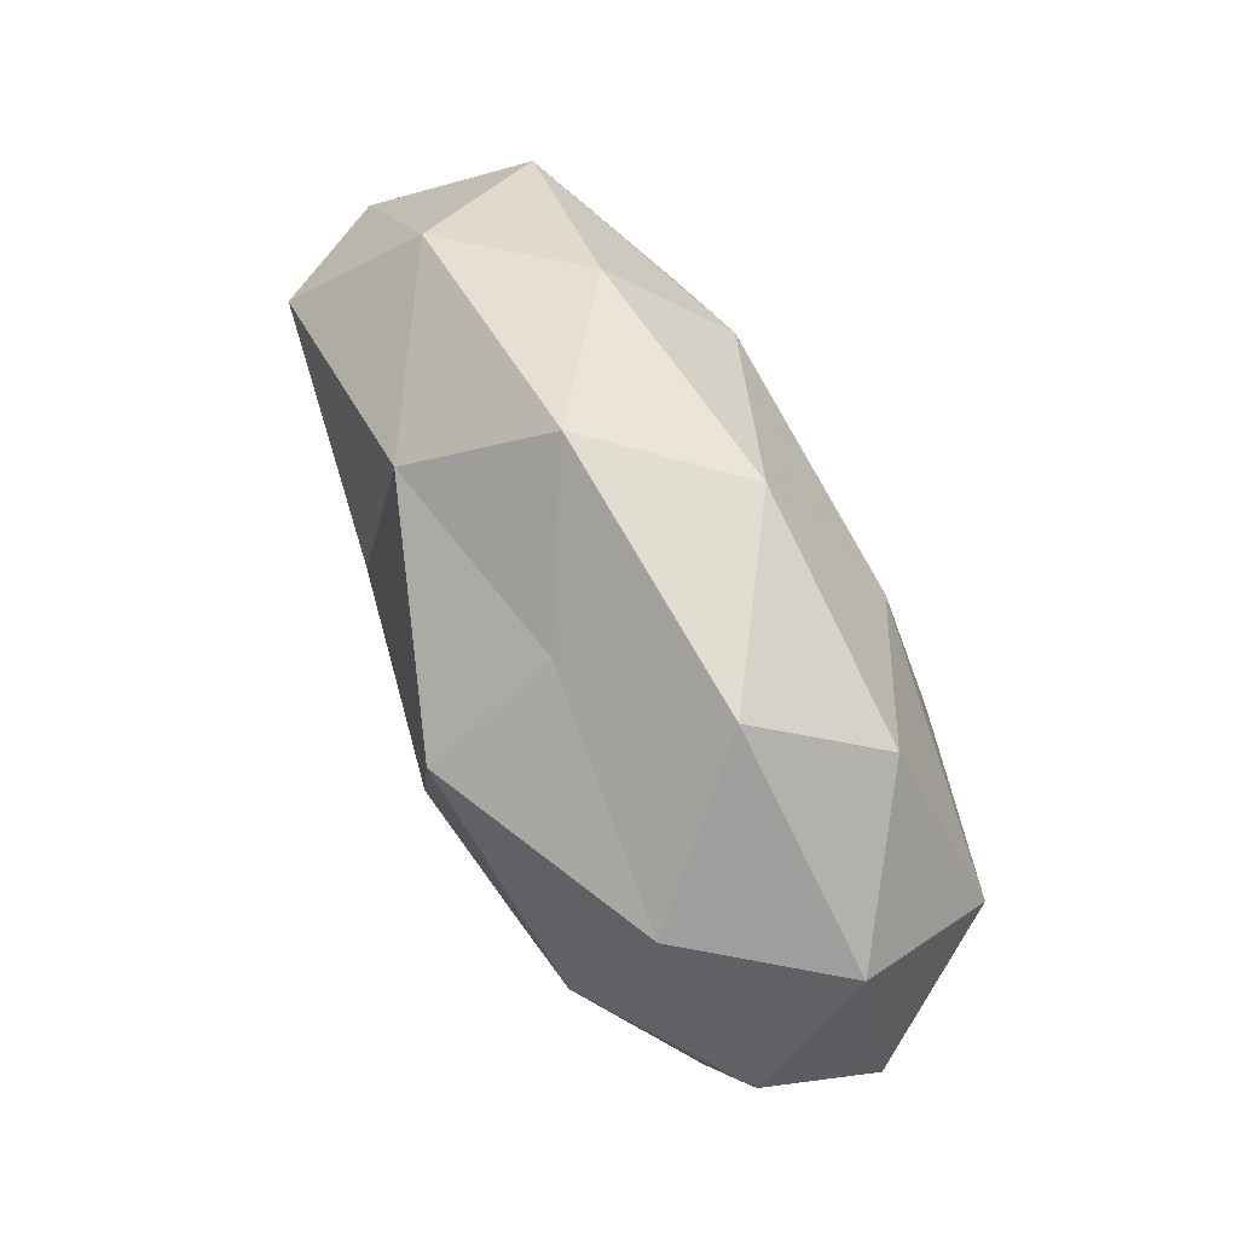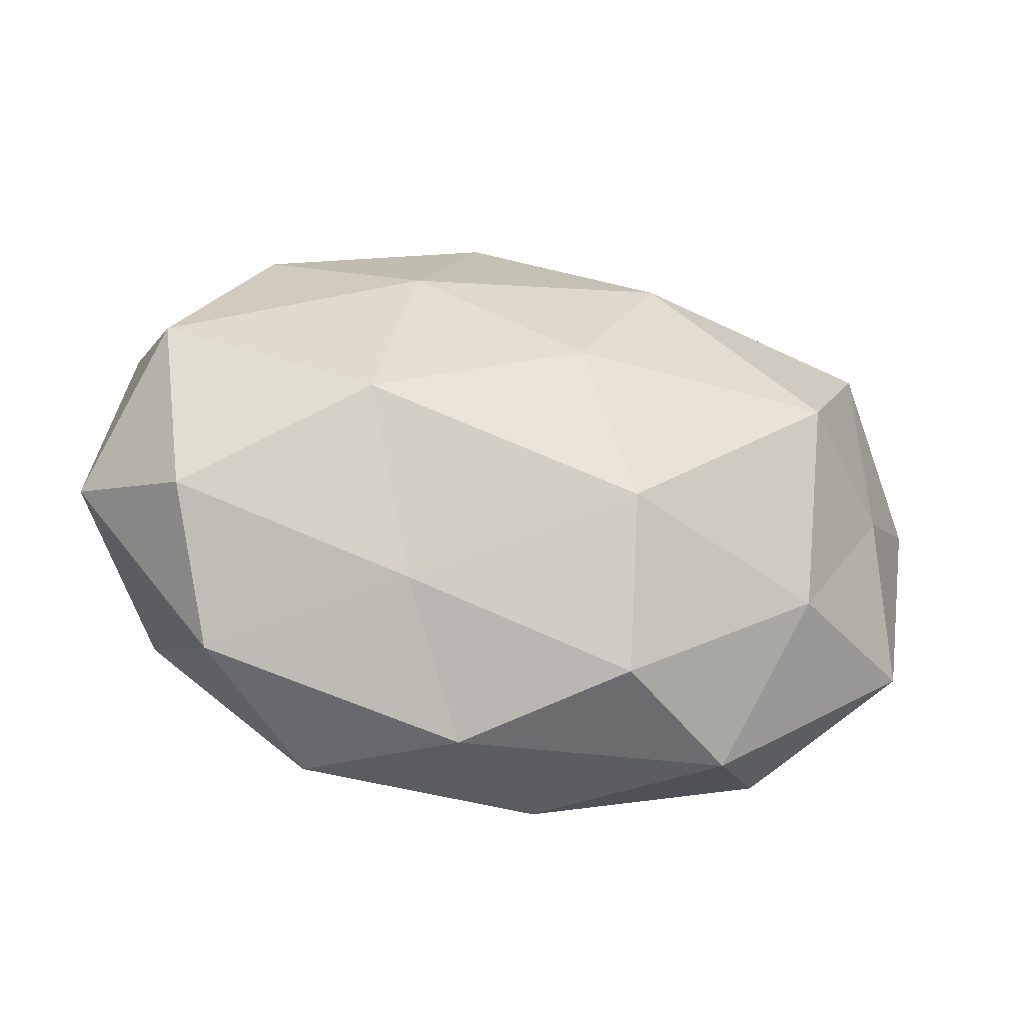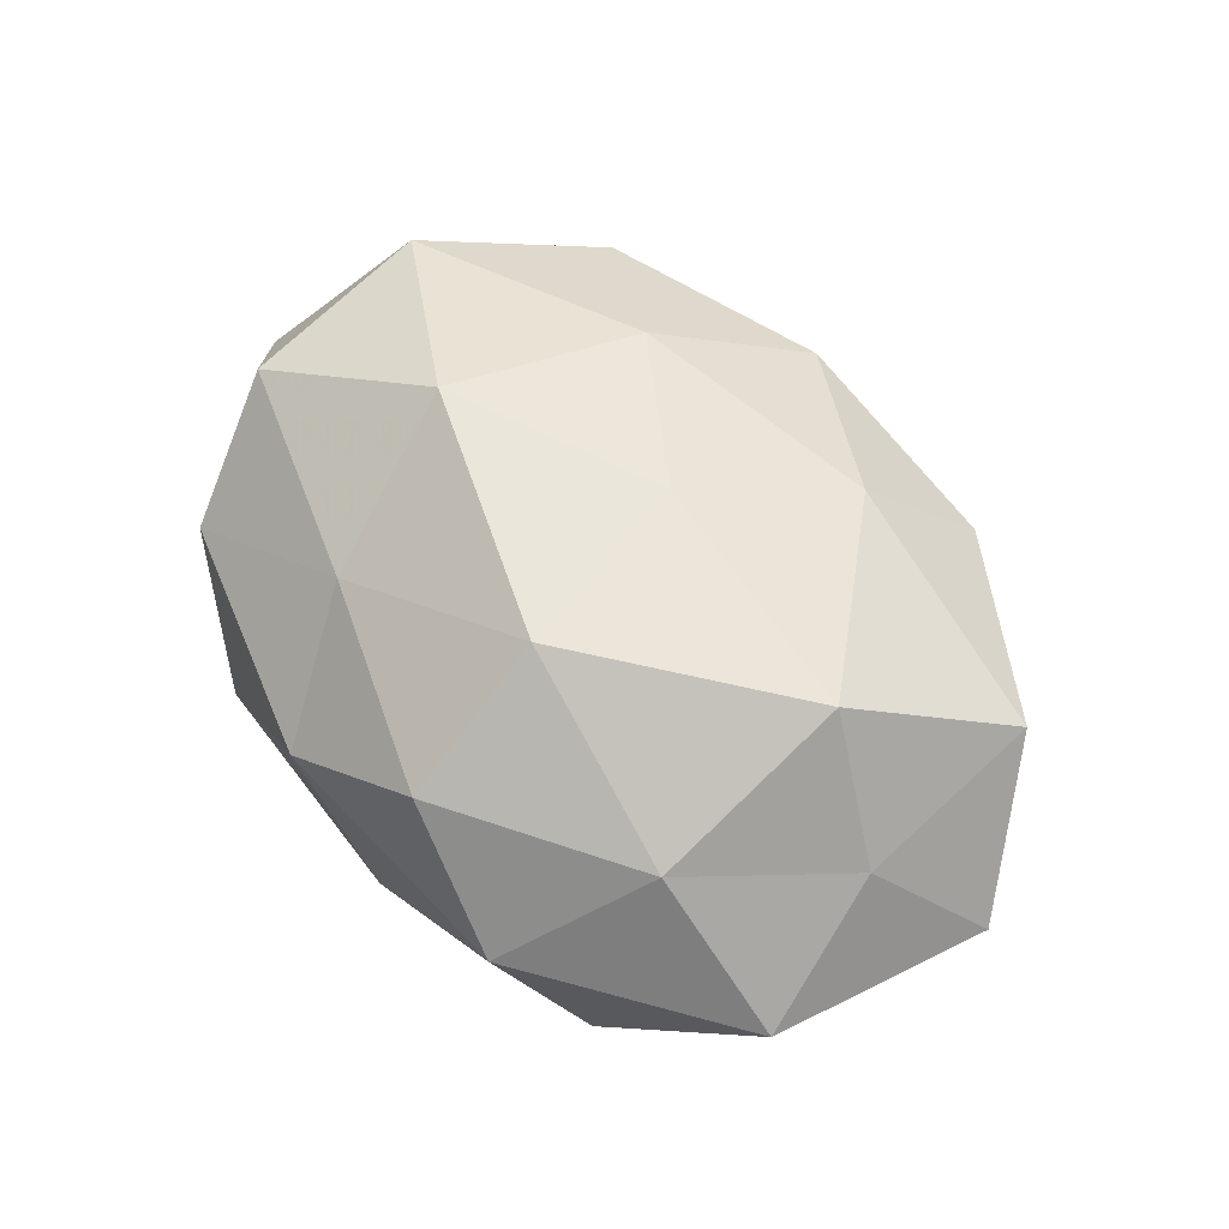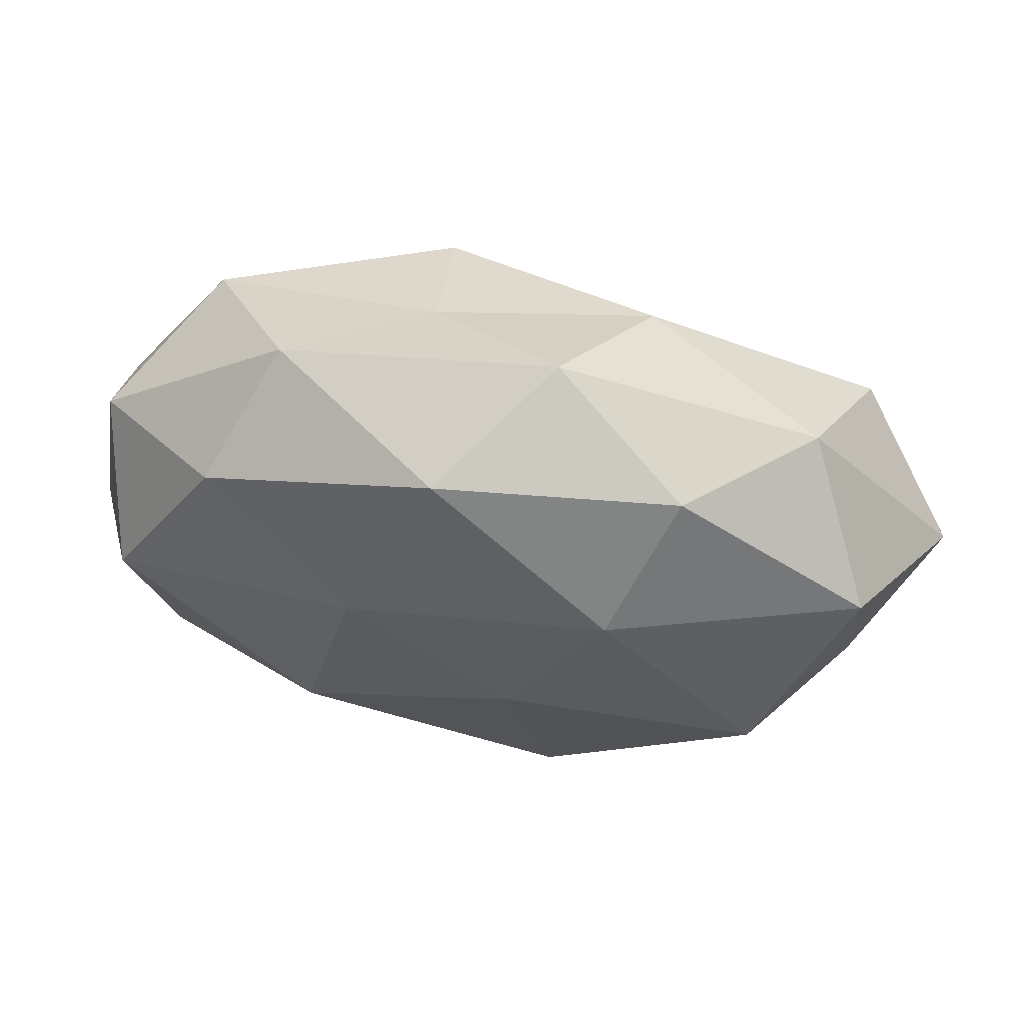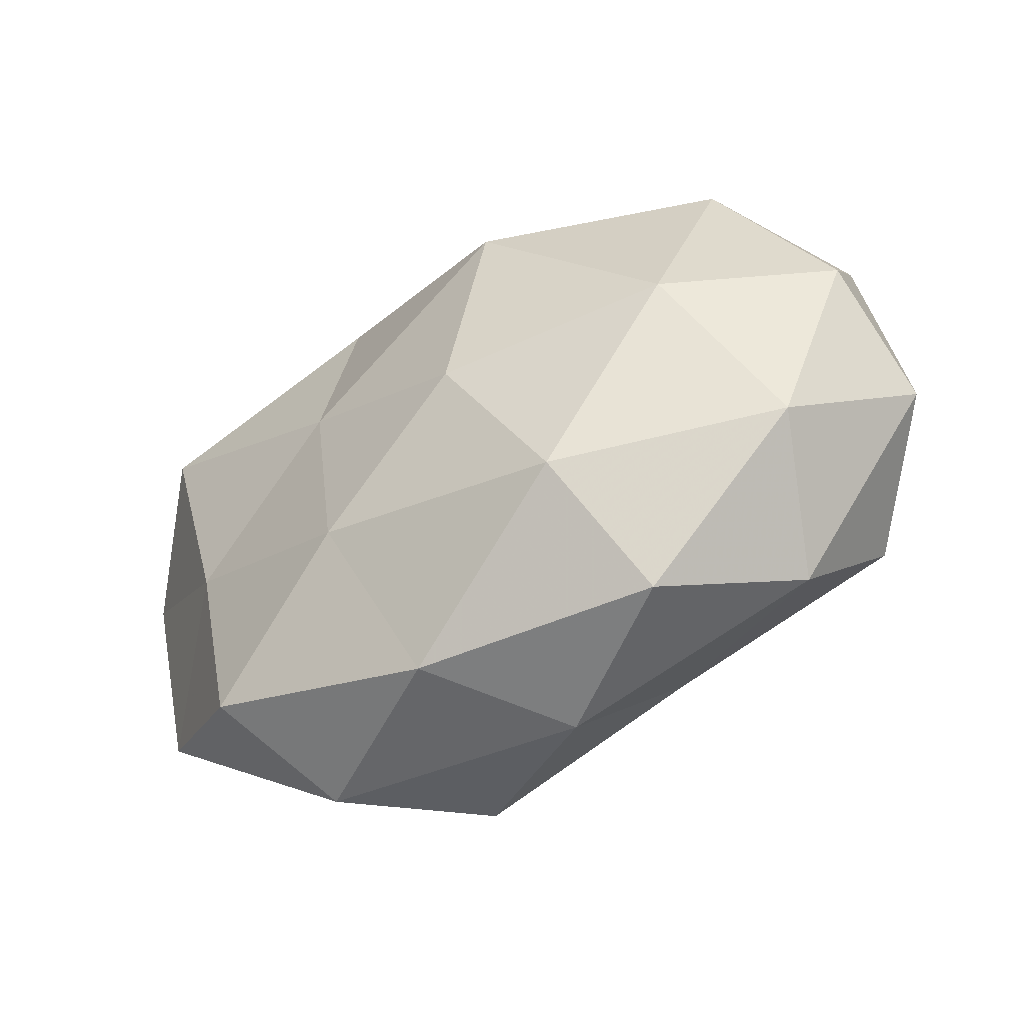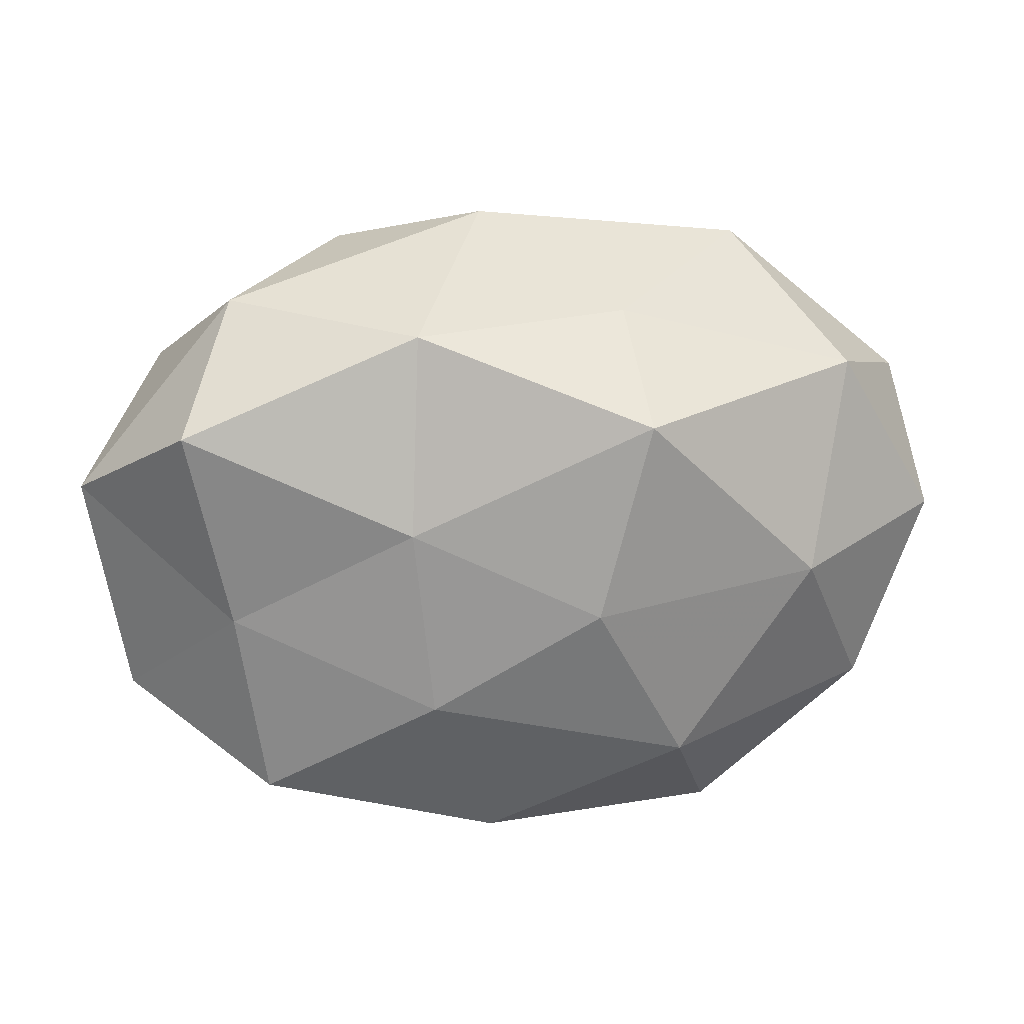
<metadata>
{"format":"obj","ext":"obj","renderer":"f3d","projection":"perspective","resolution":1024,"background":"white","views":[{"elev":67.5,"azim":-115.6,"up":"+Y"},{"elev":-42.5,"azim":-9.2,"up":"+Y"},{"elev":57.0,"azim":50.5,"up":"+Z"},{"elev":69.8,"azim":11.4,"up":"+Y"},{"elev":-50.3,"azim":-148.1,"up":"+Y"},{"elev":17.8,"azim":171.9,"up":"+Y"}]}
</metadata>
<code>
v -0.03601 -0.01472 0.01519
v 0.0132 0.02488 -0.01594
v -0.03694 -0.01709 -0.009601
v -0.004917 0.03222 0.01039
v 0.0103 -0.01656 0.02282
v -0.01468 -0.02135 -0.01927
v -0.04652 -0.006837 0.003398
v -0.02865 -0.001168 -0.0195
v 0.01974 0.03139 0.006984
v 0.03776 0.01508 -0.01672
v 0.01221 -0.01528 -0.01917
v 0.04118 -0.002452 0.00727
v 0.03316 -0.005931 -0.01425
v -0.023 0.03237 -0.001215
v -0.03135 -0.02674 0.003799
v 0.005221 0.0356 -0.003477
v 0.01441 0.02034 0.0177
v -0.03342 0.02009 -0.0133
v 0.04462 -0.01682 -0.002382
v -0.01173 -0.02283 0.01363
v 0.02999 -0.02601 -0.01242
v -0.01255 0.01581 0.01924
v -0.004778 -0.03466 0.002488
v 0.03157 0.001022 0.02035
v 0.0144 0.004583 -0.01996
v 0.02339 -0.03278 0.000331
v 0.03107 -0.01875 0.01141
v 0.005257 -0.03288 -0.01142
v -0.004911 -0.004141 -0.02329
v 0.03216 0.02696 -0.00476
v -0.009153 0.02605 -0.01136
v -0.04286 0.01602 0.001429
v -0.01731 -0.005876 0.02343
v -0.01984 -0.03223 -0.008012
v -0.04455 0.002416 -0.008844
v 0.01118 -0.03125 0.01254
v 0.005184 0.003897 0.0224
v -0.02865 0.02485 0.0111
v 0.03998 0.01812 0.009398
v -0.0101 0.01643 -0.02387
v -0.03923 0.006806 0.01602
v 0.04888 0.006895 -0.004458
f 3 8 6
f 15 1 7
f 15 7 3
f 9 16 4
f 16 14 4
f 9 4 17
f 15 20 1
f 21 11 13
f 13 19 21
f 4 22 17
f 23 20 15
f 2 10 25
f 13 25 10
f 11 25 13
f 26 21 19
f 27 19 12
f 24 5 27
f 12 24 27
f 26 19 27
f 6 11 28
f 28 11 21
f 28 21 26
f 28 26 23
f 6 8 29
f 6 29 11
f 11 29 25
f 30 10 2
f 30 2 16
f 9 30 16
f 16 2 31
f 16 31 14
f 14 31 18
f 14 18 32
f 1 20 33
f 20 5 33
f 34 3 6
f 34 15 3
f 34 23 15
f 34 6 28
f 34 28 23
f 3 7 35
f 3 35 8
f 8 35 18
f 35 7 32
f 32 18 35
f 20 36 5
f 23 36 20
f 23 26 36
f 27 5 36
f 36 26 27
f 17 22 37
f 24 37 5
f 17 37 24
f 33 5 37
f 37 22 33
f 4 14 38
f 4 38 22
f 38 14 32
f 9 17 39
f 39 24 12
f 17 24 39
f 9 39 30
f 8 18 40
f 2 25 40
f 29 8 40
f 40 25 29
f 31 2 40
f 40 18 31
f 7 1 41
f 7 41 32
f 33 41 1
f 22 41 33
f 22 38 41
f 32 41 38
f 10 42 13
f 42 12 19
f 42 19 13
f 30 42 10
f 39 12 42
f 39 42 30

</code>
